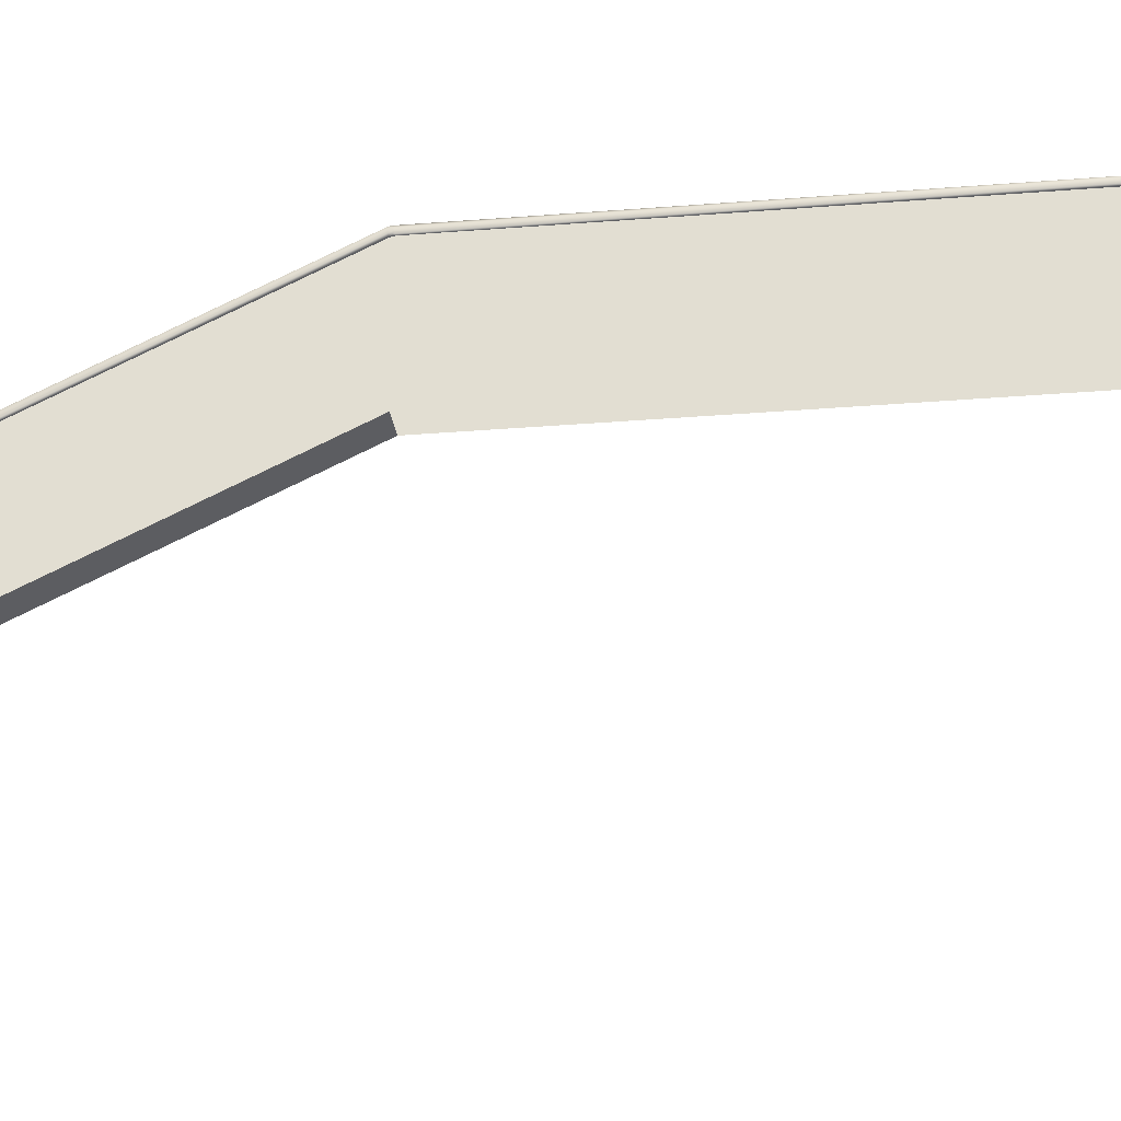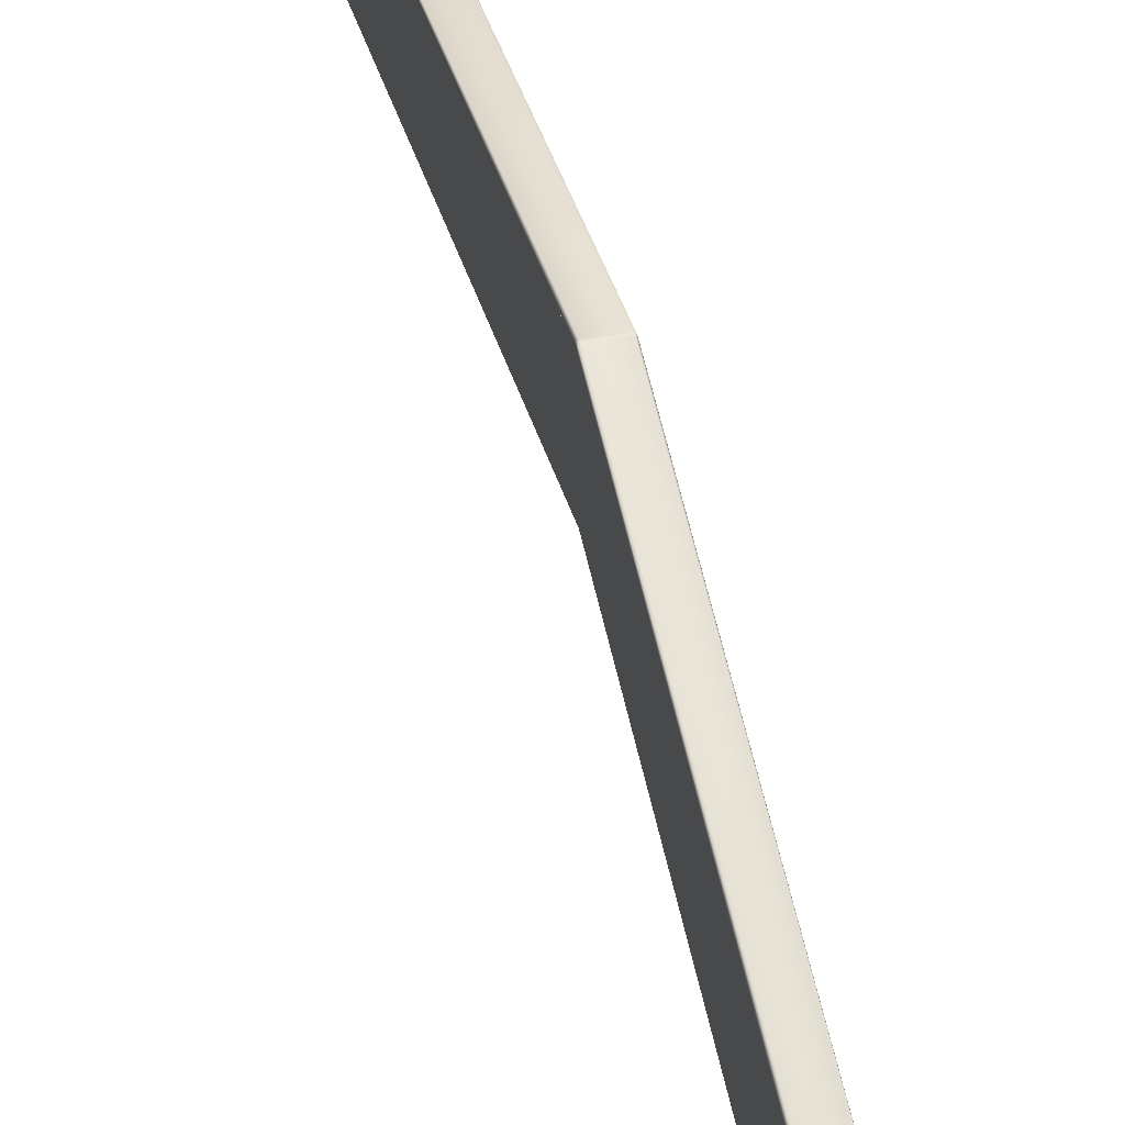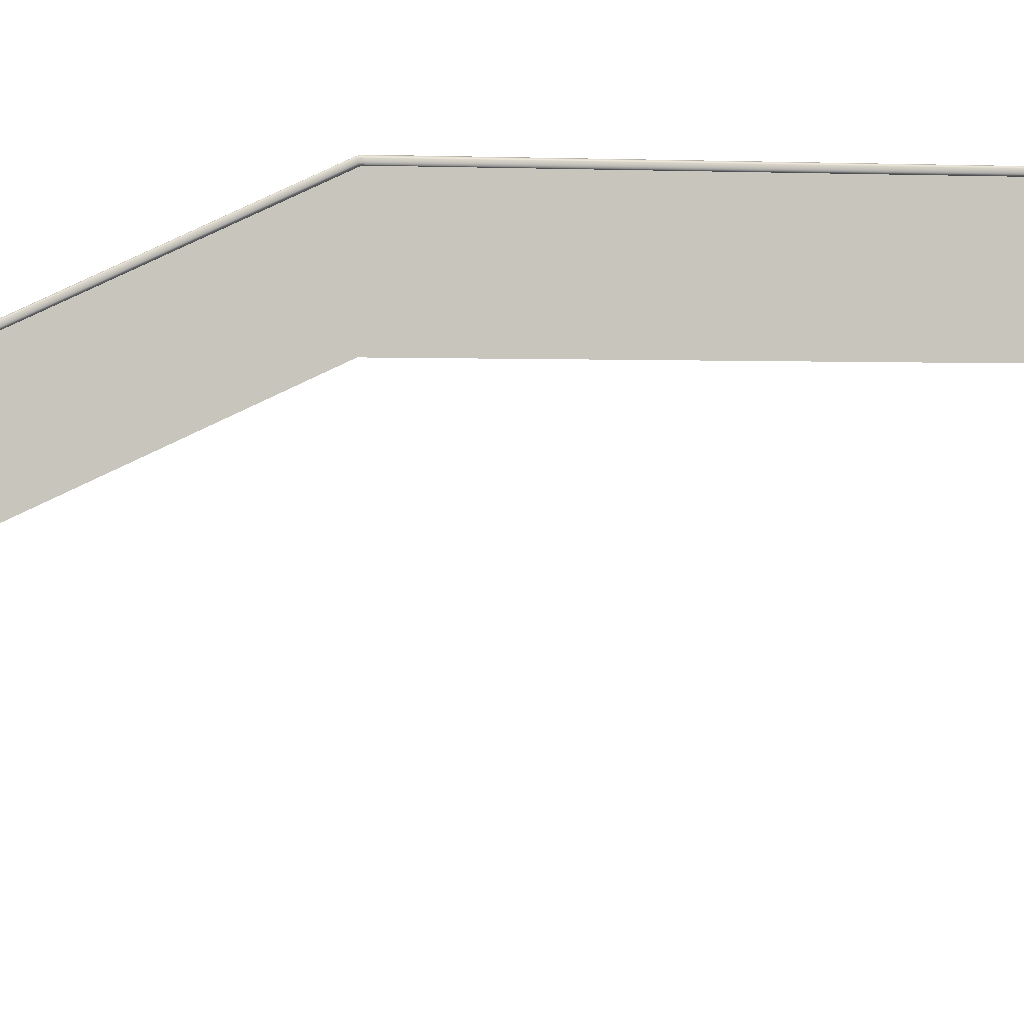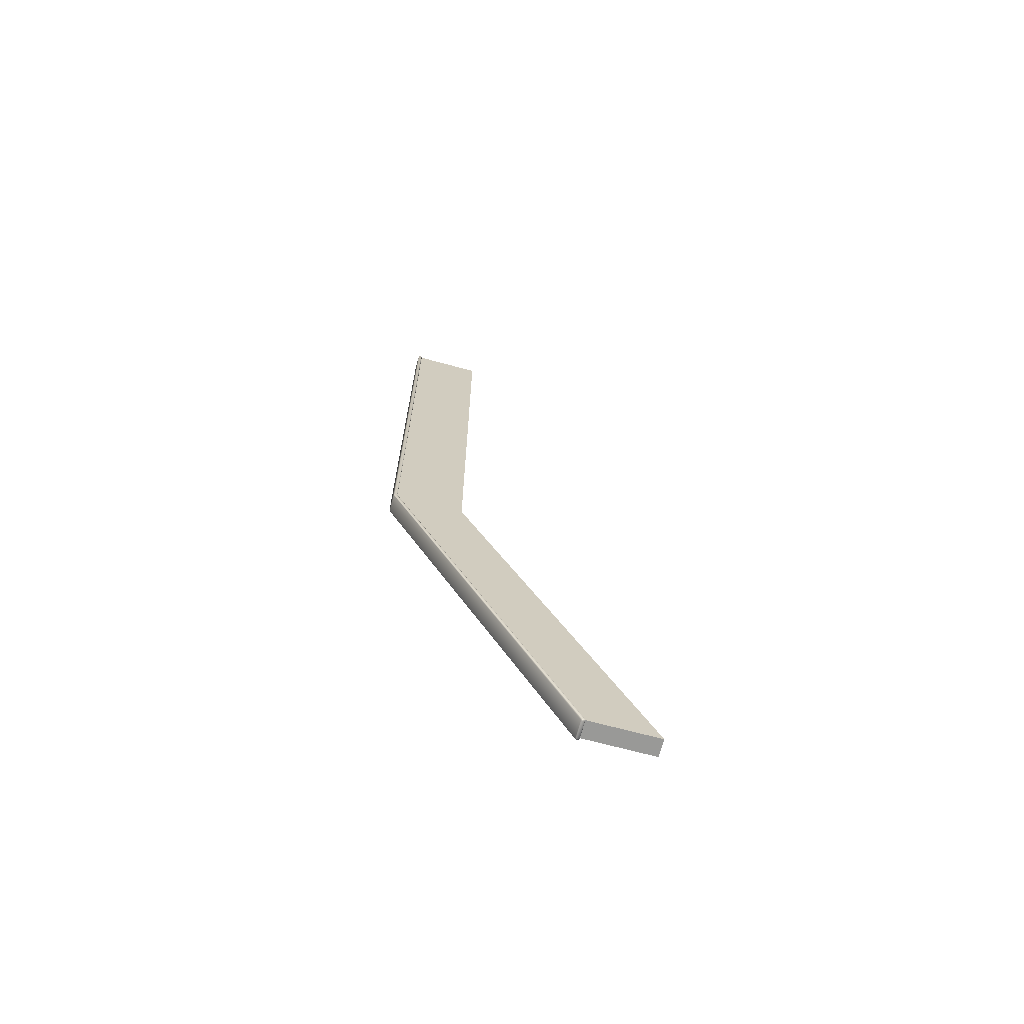
<metadata>
{"format":"obj","ext":"obj","renderer":"f3d","projection":"perspective","resolution":1024,"background":"white","views":[{"elev":-27.0,"azim":97.6,"up":"+Z"},{"elev":36.6,"azim":-14.4,"up":"+Z"},{"elev":-0.7,"azim":78.1,"up":"+Z"},{"elev":-68.8,"azim":74.8,"up":"+Y"}]}
</metadata>
<code>
o Merged
g Merged
v 13.55 -14.28 2.592
v 13.55 -14.28 1.914
v 13.55 -18.87 1.294
v 13.55 -18.87 2.592
v 13.55 -18.87 1.163
v 13.55 -14.28 1.163
v 13.65 -8.228 2.592
v 13.65 -8.228 1.294
v 13.55 -8.228 1.294
v 13.55 -8.228 2.592
v 13.55 -8.228 1.163
v 13.8 -8.228 2.592
v 13.65 -8.228 1.163
v 13.8 -8.228 1.294
v 13.91 -8.228 2.592
v 13.8 -8.228 1.163
v 13.91 -8.228 1.294
v 13.91 -8.228 1.163
v 13.91 -8.369 2.592
v 13.91 -8.369 1.294
v 13.91 -8.228 1.294
v 13.91 -8.228 2.592
v 13.91 -8.228 1.163
v 13.91 -8.369 1.163
v 13.55 -27.11 -1.254
v 13.55 -27.04 -1.222
v 13.55 -27.04 -2.52
v 13.55 -27.04 -2.52
v 13.55 -27.11 -2.552
v 13.55 -27.04 -2.651
v 13.55 -27.11 -2.683
v 13.91 -19.97 2.076
v 13.91 -19.97 1.28
v 13.91 -18.87 1.294
v 13.91 -18.87 1.163
v 13.91 -18.87 2.592
v 13.91 -19.97 2.076
v 13.91 -19.97 0.6463
v 13.91 -18.87 1.163
v 13.81 -27.11 -1.254
v 13.81 -27.11 -2.552
v 13.91 -27.11 -2.552
v 13.91 -27.11 -1.254
v 13.91 -27.11 -2.683
v 13.64 -27.11 -1.254
v 13.81 -27.11 -2.683
v 13.64 -27.11 -2.552
v 13.55 -27.11 -1.254
v 13.64 -27.11 -2.683
v 13.55 -27.11 -2.552
v 13.55 -27.11 -2.683
v 13.91 -19.97 0.6463
v 13.81 -19.97 0.6463
v 13.81 -18.87 1.163
v 13.91 -18.87 1.163
v 13.64 -18.87 1.163
v 13.91 -20.98 0.1749
v 13.64 -19.97 0.6463
v 13.55 -18.87 1.163
v 13.55 -19.97 0.6463
v 13.81 -20.98 0.1749
v 13.91 -22.06 -0.3247
v 13.64 -20.98 0.1749
v 13.55 -20.98 0.1749
v 13.81 -22.06 -0.3247
v 13.91 -22.9 -0.7167
v 13.64 -22.06 -0.3247
v 13.55 -22.06 -0.3247
v 13.81 -22.9 -0.7167
v 13.91 -23.31 -0.9101
v 13.64 -22.9 -0.7167
v 13.55 -22.9 -0.7167
v 13.81 -23.31 -0.9101
v 13.91 -27.04 -2.651
v 13.64 -23.31 -0.9101
v 13.55 -23.31 -0.9101
v 13.55 -27.04 -2.651
v 13.81 -27.04 -2.651
v 13.91 -27.11 -2.683
v 13.81 -27.11 -2.683
v 13.64 -27.11 -2.683
v 13.64 -27.04 -2.651
v 13.55 -27.11 -2.683
v 13.55 -27.04 -1.222
v 13.55 -23.31 0.5195
v 13.55 -23.31 -0.7787
v 13.55 -23.31 -0.7787
v 13.55 -27.04 -2.52
v 13.91 -27.11 -1.254
v 13.91 -27.11 -2.552
v 13.91 -27.04 -2.52
v 13.91 -27.04 -2.52
v 13.91 -27.04 -1.222
v 13.91 -27.11 -1.254
v 13.91 -27.04 -2.651
v 13.91 -27.11 -2.552
v 13.91 -27.11 -2.683
v 13.55 -8.228 1.163
v 13.55 -8.431 1.163
v 13.55 -8.431 1.294
v 13.55 -8.228 1.294
v 13.55 -8.228 2.592
v 13.55 -8.431 2.592
v 13.91 -18.87 1.163
v 13.91 -15.31 1.163
v 13.91 -15.31 1.929
v 13.91 -18.87 1.294
v 13.91 -18.87 2.592
v 13.91 -15.31 2.592
v 13.91 -27.04 -2.52
v 13.91 -27.04 -2.651
v 13.91 -23.31 -0.9101
v 13.91 -27.04 -1.222
v 13.91 -23.31 -0.7787
v 13.91 -23.31 -0.9101
v 13.91 -23.31 -0.7787
v 13.91 -27.04 -2.52
v 13.55 -18.87 1.163
v 13.55 -19.97 0.6463
v 13.55 -19.97 1.162
v 13.55 -18.87 1.294
v 13.55 -18.87 1.163
v 13.55 -14.28 1.163
v 13.55 -14.28 1.914
v 13.55 -8.431 1.294
v 13.55 -8.431 2.592
v 13.55 -8.431 1.294
v 13.55 -8.431 1.163
v 13.91 -15.31 2.592
v 13.91 -15.31 1.929
v 13.91 -8.369 1.294
v 13.91 -15.31 1.163
v 13.91 -8.369 1.163
v 13.91 -8.369 1.163
v 13.91 -8.369 1.294
v 13.91 -8.369 2.592
v 13.91 -15.31 2.592
v 13.91 -20.98 1.604
v 13.91 -20.98 0.8088
v 13.91 -19.97 1.28
v 13.91 -19.97 1.28
v 13.91 -19.97 2.076
v 13.91 -20.98 1.604
v 13.91 -19.97 0.6463
v 13.91 -20.98 0.8088
v 13.91 -20.98 0.1749
v 13.55 -19.97 2.076
v 13.55 -18.87 2.592
v 13.55 -18.87 1.294
v 13.55 -19.97 1.162
v 13.55 -19.97 2.076
v 13.55 -19.97 0.6463
v 13.55 -20.98 0.1749
v 13.55 -20.98 0.3063
v 13.55 -20.98 0.3063
v 13.55 -19.97 1.162
v 13.55 -19.97 1.162
v 13.55 -20.98 1.604
v 13.55 -20.98 1.604
v 13.55 -19.97 2.076
v 13.55 -19.97 1.162
v 13.91 -22.06 1.105
v 13.91 -22.06 -0.1933
v 13.91 -20.98 0.8088
v 13.91 -20.98 0.8088
v 13.91 -20.98 1.604
v 13.91 -22.06 1.105
v 13.55 -20.98 0.1749
v 13.55 -22.06 -0.3247
v 13.55 -22.06 0.2002
v 13.55 -20.98 0.3063
v 13.55 -22.06 1.105
v 13.55 -22.06 0.2002
v 13.55 -20.98 0.3063
v 13.55 -20.98 0.1749
v 13.55 -22.06 1.105
v 13.55 -20.98 1.604
v 13.55 -20.98 0.3063
v 13.91 -20.98 0.1749
v 13.91 -20.98 0.8088
v 13.91 -22.06 -0.1933
v 13.91 -22.06 -0.1933
v 13.91 -22.06 -0.3247
v 13.91 -20.98 0.1749
v 13.91 -22.9 0.7129
v 13.91 -22.9 -0.01624
v 13.91 -22.06 -0.1933
v 13.91 -22.06 1.105
v 13.91 -22.9 0.7129
v 13.55 -22.06 -0.3247
v 13.55 -22.9 -0.7167
v 13.55 -22.9 -0.3295
v 13.55 -22.06 0.2002
v 13.55 -22.9 0.7129
v 13.55 -22.9 0.7129
v 13.55 -22.06 1.105
v 13.55 -22.06 0.2002
v 13.91 -22.06 -0.3247
v 13.91 -22.06 -0.1933
v 13.91 -22.9 -0.01624
v 13.91 -22.9 -0.7167
v 13.91 -23.31 0.5195
v 13.91 -23.31 -0.7787
v 13.91 -22.9 -0.01624
v 13.91 -22.9 -0.01624
v 13.91 -22.9 0.7129
v 13.91 -23.31 0.5195
v 13.55 -22.9 -0.7167
v 13.55 -23.31 -0.9101
v 13.55 -23.31 -0.7787
v 13.55 -22.9 -0.3295
v 13.55 -23.31 0.5195
v 13.55 -22.9 0.7129
v 13.55 -22.9 -0.3295
v 13.55 -22.9 -0.3295
v 13.55 -23.31 -0.7787
v 13.55 -23.31 0.5195
v 13.91 -22.9 -0.7167
v 13.91 -22.9 -0.01624
v 13.91 -23.31 -0.7787
v 13.91 -23.31 -0.7787
v 13.91 -23.31 -0.9101
v 13.91 -22.9 -0.7167
v 13.91 -23.31 -0.7787
v 13.91 -23.31 0.5195
v 13.91 -27.04 -1.222
v 13.55 -23.31 -0.9101
v 13.55 -27.04 -2.651
v 13.55 -27.04 -2.52
v 13.55 -27.04 -2.52
v 13.55 -23.31 -0.7787
v 13.55 -14.28 1.914
v 13.55 -14.28 2.592
v 13.55 -8.431 2.592
f 1 2 3
f 3 4 1
f 5 3 2
f 2 6 5
f 7 8 9
f 9 10 7
f 11 9 8
f 8 7 12
f 8 13 11
f 12 14 8
f 13 8 14
f 14 12 15
f 14 16 13
f 15 17 14
f 18 16 14
f 14 17 18
f 19 20 21
f 21 22 19
f 23 21 20
f 20 24 23
f 25 26 27
f 28 29 25
f 29 28 30
f 30 31 29
f 32 33 34
f 35 34 33
f 34 36 37
f 33 38 39
f 40 41 42
f 42 43 40
f 44 42 41
f 41 40 45
f 41 46 44
f 45 47 41
f 46 41 47
f 47 45 48
f 47 49 46
f 48 50 47
f 51 49 47
f 47 50 51
f 52 53 54
f 54 55 52
f 56 54 53
f 53 52 57
f 53 58 56
f 59 56 58
f 58 60 59
f 57 61 53
f 58 53 61
f 61 57 62
f 60 58 63
f 61 63 58
f 63 64 60
f 62 65 61
f 63 61 65
f 65 62 66
f 64 63 67
f 65 67 63
f 67 68 64
f 66 69 65
f 67 65 69
f 69 66 70
f 68 67 71
f 69 71 67
f 71 72 68
f 70 73 69
f 71 69 73
f 73 70 74
f 72 71 75
f 73 75 71
f 75 76 72
f 77 76 75
f 74 78 73
f 78 74 79
f 79 80 78
f 78 80 81
f 75 82 77
f 82 75 73
f 73 78 82
f 81 82 78
f 83 77 82
f 82 81 83
f 84 85 86
f 87 88 84
f 89 90 91
f 92 93 94
f 95 92 96
f 96 97 95
f 98 99 100
f 100 101 98
f 102 101 100
f 100 103 102
f 104 105 106
f 106 107 104
f 108 107 106
f 106 109 108
f 110 111 112
f 113 110 114
f 115 116 117
f 118 119 120
f 120 121 122
f 123 124 125
f 126 125 124
f 127 128 123
f 129 130 131
f 130 132 133
f 134 135 130
f 135 136 137
f 138 139 140
f 141 142 143
f 144 141 145
f 145 146 144
f 147 148 149
f 149 150 151
f 152 153 154
f 155 156 152
f 157 154 158
f 159 160 161
f 162 163 164
f 165 166 167
f 168 169 170
f 171 170 172
f 173 174 175
f 176 177 178
f 179 180 181
f 182 183 184
f 185 186 187
f 187 188 189
f 190 191 192
f 192 193 190
f 193 192 194
f 195 196 197
f 198 199 200
f 200 201 198
f 202 203 204
f 205 206 207
f 208 209 210
f 210 211 208
f 212 213 214
f 215 216 217
f 218 219 220
f 221 222 223
f 224 225 226
f 227 228 229
f 230 231 227
f 232 233 234
g Merged
v 13.53 -19.09 1.763
v 13.53 -19.09 2.35
v 13.53 -17.73 2.35
v 13.53 -17.73 1.763
v 13.95 -9.907 1.902
v 13.95 -9.907 2.221
v 13.95 -10.65 2.221
v 13.95 -10.65 1.902
v 13.53 -14.45 1.564
v 13.53 -16.52 1.564
v 13.53 -16.52 2.453
v 13.53 -14.45 2.453
v 13.92 -16.52 1.564
v 13.92 -14.45 1.564
v 13.92 -14.45 2.453
v 13.92 -16.52 2.453
v 13.53 -8.742 2.58
v 13.53 -8.355 2.58
v 13.53 -8.355 2.305
v 13.53 -8.652 2.305
v 13.53 -17.93 2.565
v 13.53 -17.3 2.51
v 13.53 -17.33 2.208
v 13.53 -17.95 2.262
v 13.54 -16.78 1.817
v 13.54 -16.81 1.522
v 13.54 -17.66 1.596
v 13.54 -17.63 1.891
v 13.53 -10.12 2.549
v 13.53 -10.12 2.201
v 13.53 -10.47 2.201
v 13.53 -10.47 2.549
v 13.53 -17.43 1.864
v 13.53 -17.43 2.081
v 13.53 -17.22 2.081
v 13.53 -17.22 1.864
v 13.55 -16.8 2.498
v 13.55 -16.8 1.727
v 13.55 -17.27 1.727
v 13.55 -17.27 2.498
v 13.51 -11.1 2.048
v 13.51 -10.19 2.048
v 13.51 -10.19 1.885
v 13.51 -11.22 1.885
v 13.95 -17.35 1.942
v 13.95 -17.35 1.594
v 13.95 -17 1.594
v 13.95 -17 1.942
v 13.97 -17.29 2.507
v 13.97 -18.19 2.507
v 13.97 -18.19 2.343
v 13.97 -17.17 2.343
v 13.95 -8.461 2.264
v 13.95 -8.848 2.264
v 13.95 -8.848 1.989
v 13.95 -8.551 1.989
v 13.94 -19.22 2.099
v 13.94 -19.19 1.804
v 13.94 -18.34 1.878
v 13.94 -18.37 2.173
v 13.95 -9.066 2.571
v 13.95 -9.692 2.516
v 13.95 -9.666 2.214
v 13.95 -9.04 2.269
v 13.51 -9.835 2.366
v 13.51 -8.717 2.268
v 13.51 -8.742 1.977
v 13.51 -9.861 2.074
f 235 236 237
f 237 238 235
f 239 240 241
f 241 242 239
f 243 244 245
f 245 246 243
f 247 248 249
f 249 250 247
f 251 252 253
f 253 254 251
f 255 256 257
f 257 258 255
f 259 260 261
f 261 262 259
f 263 264 265
f 265 266 263
f 267 268 269
f 269 270 267
f 271 272 273
f 273 274 271
f 275 276 277
f 277 278 275
f 279 280 281
f 281 282 279
f 283 284 285
f 285 286 283
f 287 288 289
f 289 290 287
f 291 292 293
f 293 294 291
f 295 296 297
f 297 298 295
f 299 300 301
f 301 302 299
g Merged
v 13.91 -18.86 2.669
v 13.91 -8.215 2.671
v 13.55 -8.215 2.671
v 13.93 -18.85 2.662
v 13.91 -8.196 2.664
v 13.93 -8.215 2.664
v 13.92 -8.199 2.661
v 13.55 -8.196 2.664
v 13.93 -18.85 2.643
v 13.91 -8.189 2.645
v 13.93 -8.215 2.645
v 13.93 -8.196 2.645
v 13.91 -8.189 2.612
v 13.55 -8.189 2.612
v 13.93 -8.196 2.612
v 13.91 -8.189 2.612
v 13.93 -8.215 2.612
v 13.93 -18.84 2.612
v 13.55 -8.189 2.645
v 13.53 -8.196 2.612
v 13.93 -18.88 2.641
v 13.93 -18.87 2.609
v 13.93 -18.88 2.66
v 13.93 -18.9 2.632
v 13.93 -18.89 2.601
v 13.93 -27.13 -1.238
v 13.53 -8.196 2.645
v 13.52 -8.215 2.612
v 13.53 -8.199 2.661
v 13.52 -8.215 2.645
v 13.52 -18.84 2.612
v 13.53 -8.215 2.664
v 13.55 -18.86 2.669
v 13.52 -18.85 2.643
v 13.52 -18.87 2.609
v 13.53 -18.85 2.662
v 13.52 -18.88 2.641
v 13.52 -18.89 2.601
v 13.53 -18.88 2.66
v 13.52 -18.9 2.632
v 13.52 -27.13 -1.238
v 13.55 -18.88 2.666
v 13.52 -27.14 -1.208
v 13.53 -27.14 -1.246
v 13.91 -18.88 2.666
v 13.55 -18.91 2.658
v 13.53 -18.9 2.651
v 13.91 -18.91 2.658
v 13.53 -27.15 -1.19
v 13.55 -27.15 -1.184
v 13.53 -27.16 -1.216
v 13.55 -27.15 -1.249
v 13.53 -27.16 -1.2
v 13.55 -27.16 -1.219
v 13.93 -18.9 2.651
v 13.55 -27.17 -1.198
v 13.93 -27.14 -1.208
v 13.93 -27.15 -1.19
v 13.91 -27.15 -1.184
v 13.91 -27.17 -1.198
v 13.93 -27.16 -1.216
v 13.93 -27.14 -1.246
v 13.92 -27.16 -1.2
v 13.91 -27.16 -1.219
v 13.91 -27.15 -1.249
v 13.55 -27.15 -1.249
v 13.55 -27.12 -1.261
v 13.55 -18.89 2.576
v 13.91 -18.89 2.576
v 13.53 -27.12 -1.255
v 13.55 -18.86 2.584
v 13.53 -18.89 2.582
v 13.53 -18.87 2.59
v 13.52 -27.13 -1.238
v 13.52 -18.89 2.601
v 13.52 -18.87 2.609
v 13.53 -27.14 -1.259
v 13.53 -27.14 -1.246
v 13.52 -18.84 2.612
v 13.55 -27.15 -1.249
v 13.55 -27.14 -1.263
v 13.91 -27.15 -1.249
v 13.91 -27.14 -1.263
v 13.53 -18.84 2.593
v 13.92 -27.14 -1.259
v 13.93 -27.14 -1.246
v 13.93 -27.13 -1.238
v 13.91 -27.12 -1.261
v 13.93 -27.12 -1.255
v 13.93 -18.89 2.601
v 13.93 -18.89 2.582
v 13.53 -8.215 2.593
v 13.52 -8.215 2.612
v 13.93 -18.87 2.59
v 13.93 -18.87 2.609
v 13.93 -18.84 2.612
v 13.53 -8.199 2.596
v 13.53 -8.196 2.612
v 13.55 -8.189 2.612
v 13.55 -18.84 2.586
v 13.55 -8.215 2.586
v 13.91 -18.86 2.584
v 13.55 -8.196 2.593
v 13.91 -18.84 2.586
v 13.93 -18.84 2.593
v 13.93 -8.215 2.612
v 13.91 -8.196 2.593
v 13.91 -8.189 2.612
v 13.91 -8.215 2.586
v 13.93 -8.215 2.593
v 13.92 -8.199 2.596
v 13.93 -8.196 2.612
f 303 304 305
f 304 303 306
f 305 304 307
f 306 308 304
f 309 307 304
f 304 308 309
f 307 310 305
f 308 306 311
f 310 307 312
f 312 307 309
f 309 308 313
f 311 313 308
f 309 314 312
f 313 314 309
f 315 312 314
f 312 315 316
f 317 314 313
f 314 317 318
f 313 319 317
f 320 319 313
f 313 311 320
f 316 321 312
f 312 321 310
f 321 316 322
f 320 311 323
f 323 324 320
f 311 306 325
f 325 323 311
f 325 306 303
f 324 323 326
f 326 323 325
f 326 327 324
f 328 327 326
f 322 329 321
f 329 322 330
f 331 310 321
f 321 329 331
f 305 310 331
f 330 332 329
f 331 329 332
f 332 330 333
f 331 334 305
f 332 334 331
f 305 335 303
f 335 305 334
f 333 336 332
f 336 333 337
f 338 334 332
f 334 338 335
f 332 336 338
f 337 339 336
f 339 337 340
f 341 338 336
f 336 339 341
f 335 338 341
f 340 342 339
f 341 339 342
f 342 340 343
f 303 335 344
f 341 344 335
f 343 345 342
f 345 343 346
f 344 347 303
f 303 347 325
f 348 344 341
f 347 344 348
f 342 349 341
f 341 349 348
f 325 347 350
f 348 350 347
f 351 349 342
f 342 345 351
f 352 348 349
f 349 351 352
f 350 348 352
f 346 353 345
f 353 346 354
f 355 351 345
f 345 353 355
f 352 351 355
f 354 356 353
f 355 353 356
f 350 357 325
f 325 357 326
f 355 358 352
f 356 358 355
f 359 326 357
f 326 359 328
f 360 357 350
f 357 360 359
f 352 361 350
f 361 352 358
f 350 361 360
f 362 358 356
f 358 362 361
f 328 359 363
f 363 364 328
f 359 360 365
f 365 360 361
f 365 363 359
f 361 362 365
f 364 363 366
f 366 363 365
f 365 362 366
f 356 366 362
f 366 367 364
f 366 356 368
f 368 367 366
f 369 370 371
f 370 369 372
f 371 370 373
f 372 374 370
f 375 373 370
f 370 374 375
f 374 372 376
f 376 377 374
f 375 374 377
f 377 378 375
f 376 372 379
f 379 372 369
f 379 380 376
f 375 378 381
f 382 380 379
f 379 383 382
f 369 383 379
f 384 382 383
f 385 383 369
f 383 385 384
f 381 386 375
f 384 385 387
f 387 388 384
f 389 388 387
f 369 390 385
f 387 385 390
f 371 390 369
f 387 391 389
f 390 391 387
f 392 389 391
f 393 391 390
f 391 393 392
f 390 371 393
f 394 386 381
f 381 395 394
f 392 393 396
f 396 393 371
f 396 397 392
f 398 397 396
f 399 394 395
f 395 400 399
f 399 400 401
f 375 386 402
f 402 373 375
f 386 394 403
f 403 394 399
f 403 402 386
f 373 404 371
f 404 373 402
f 371 404 396
f 401 405 399
f 399 405 403
f 402 406 404
f 406 402 403
f 396 404 406
f 396 407 398
f 406 407 396
f 408 398 407
f 409 405 401
f 401 410 409
f 411 403 405
f 403 411 406
f 405 409 411
f 412 407 406
f 407 412 408
f 406 411 412
f 413 409 410
f 411 409 413
f 413 412 411
f 408 412 413
f 410 414 413
f 413 414 408
o $physics_proxy_1
o $physics_proxy_003

</code>
